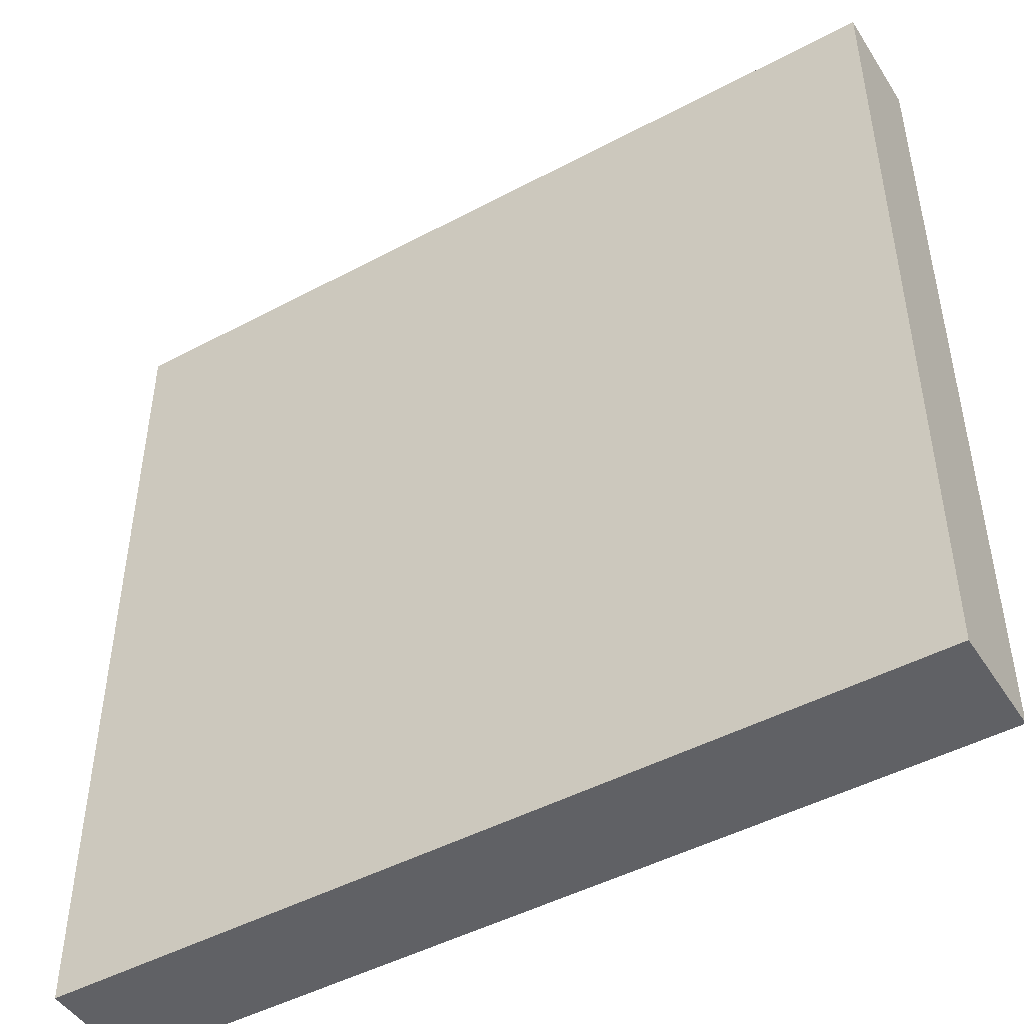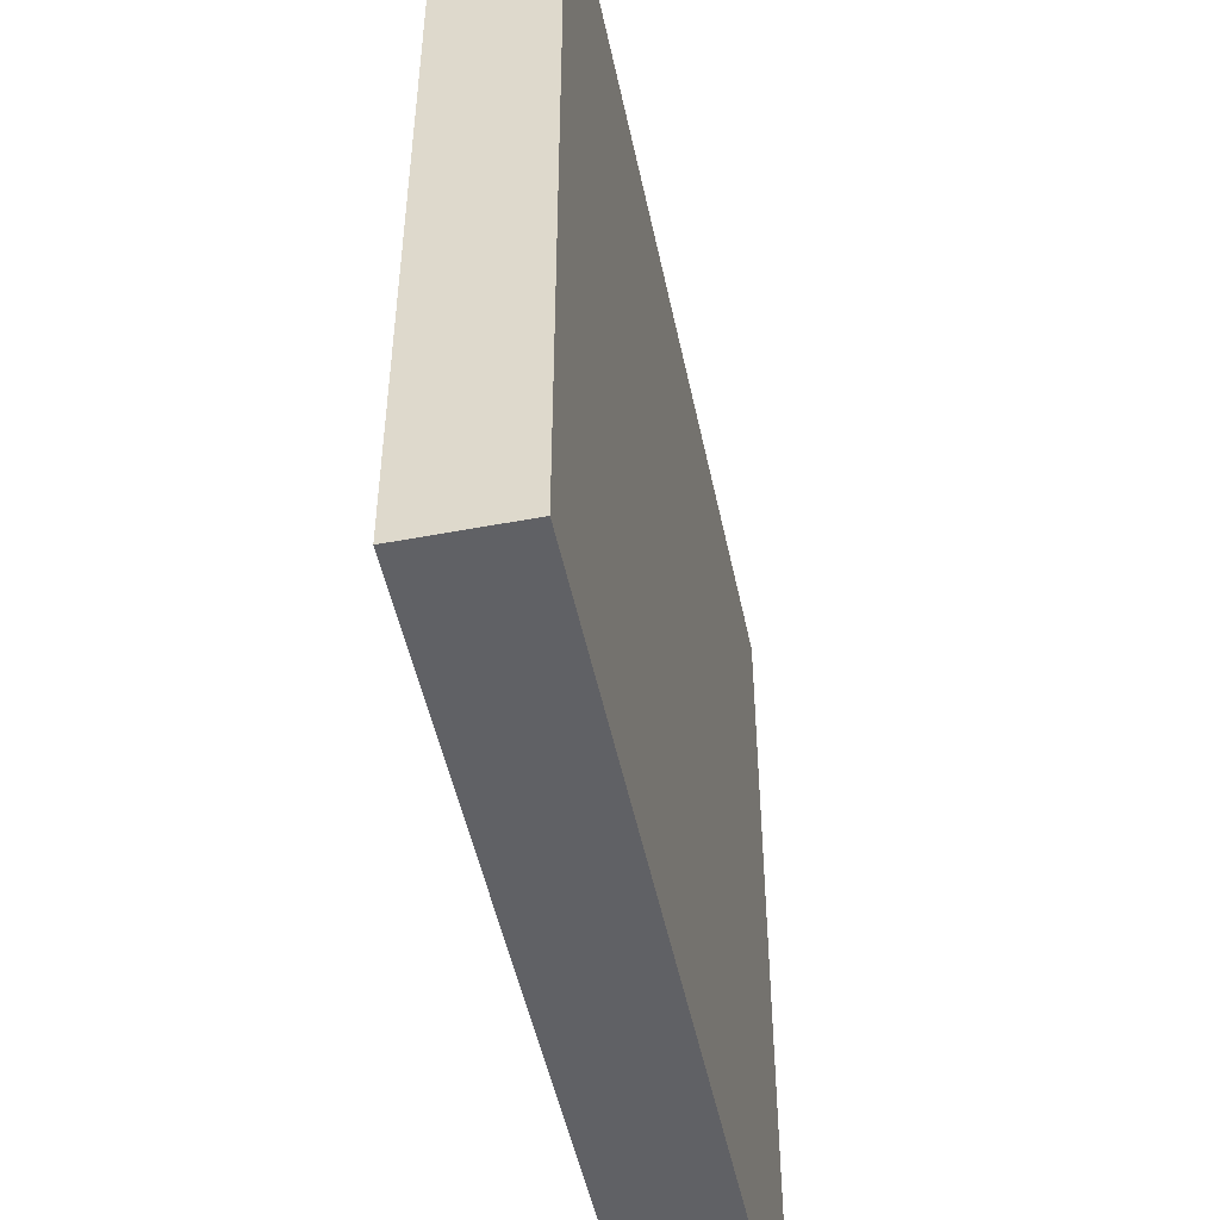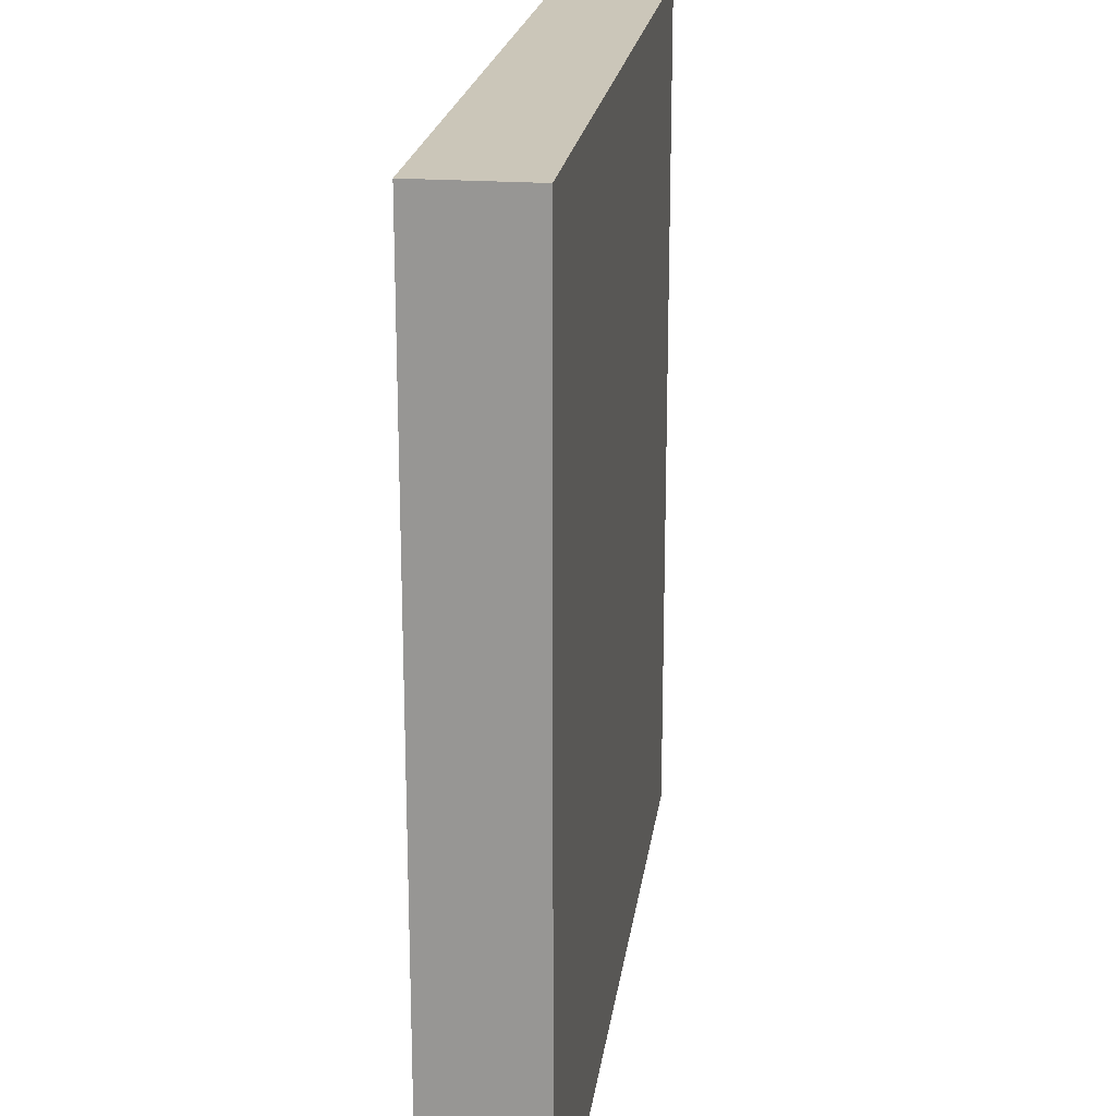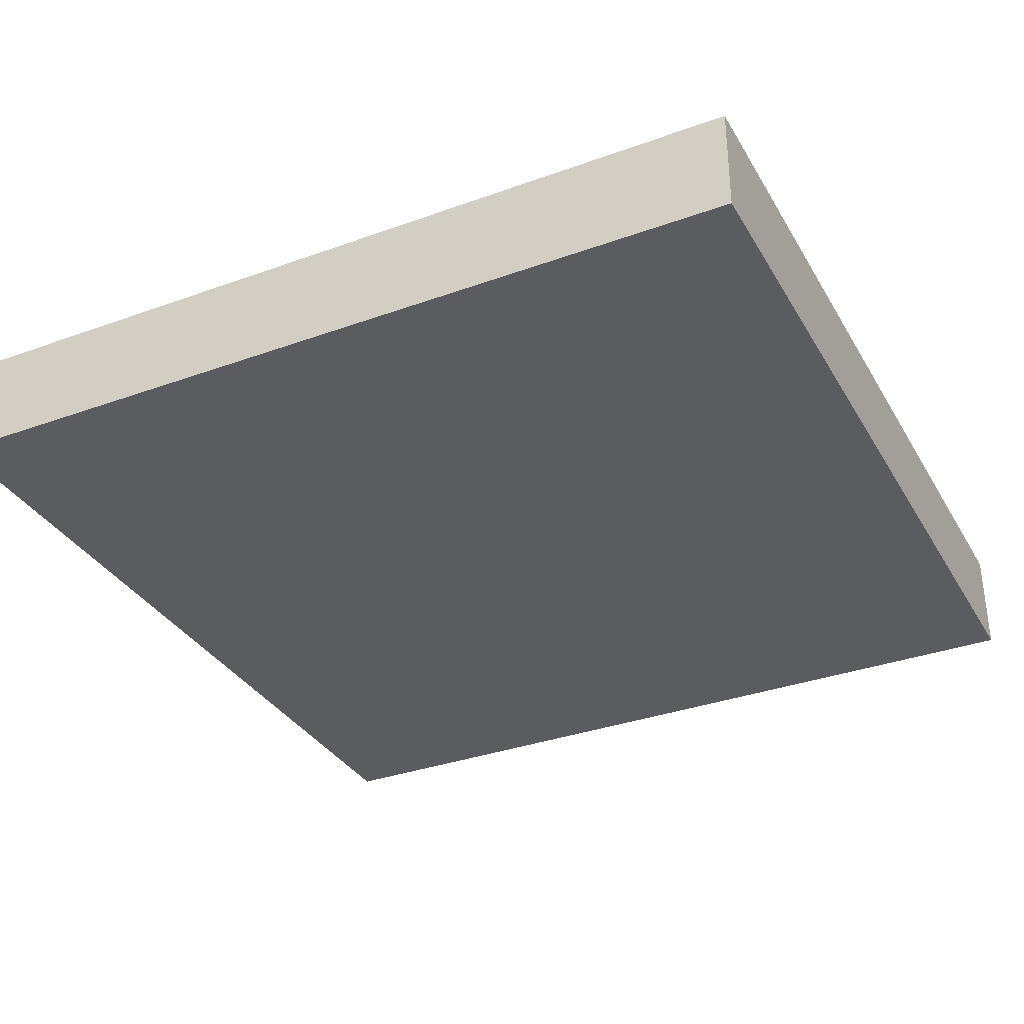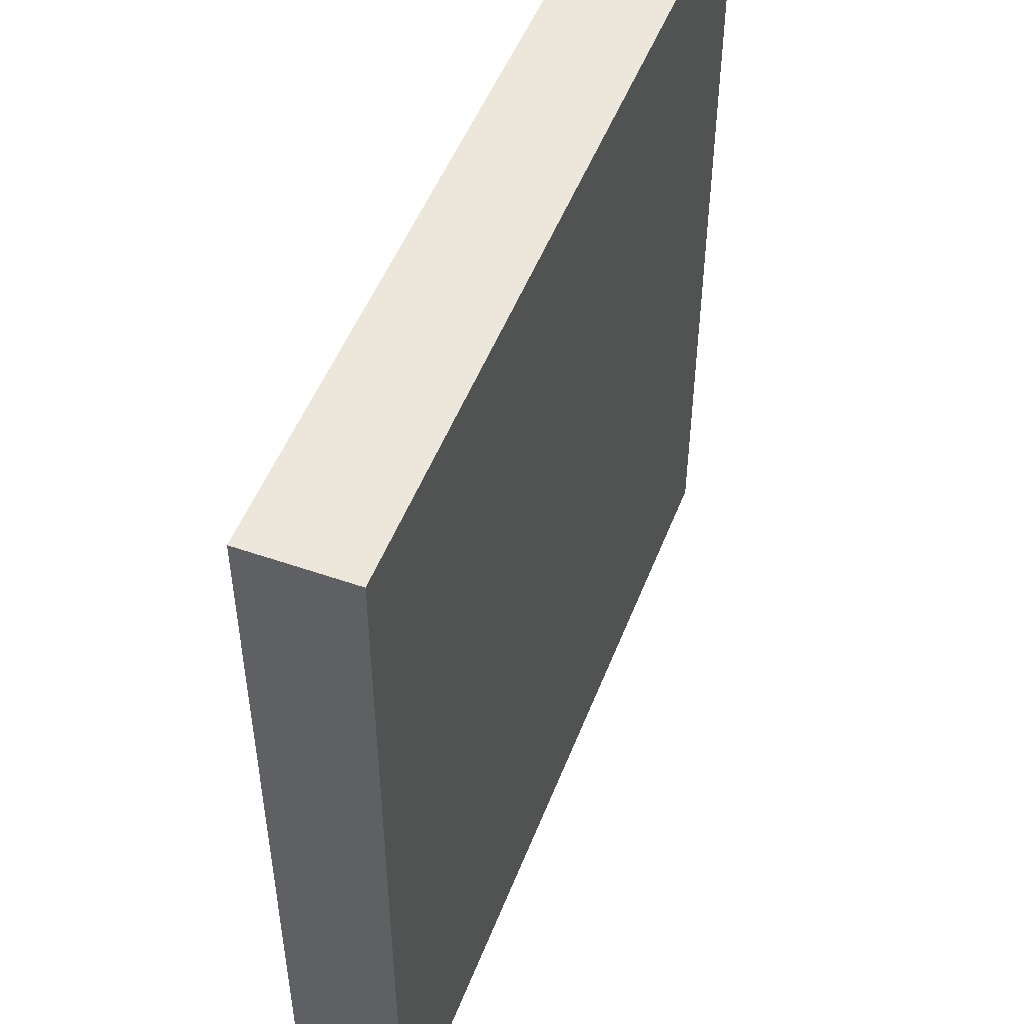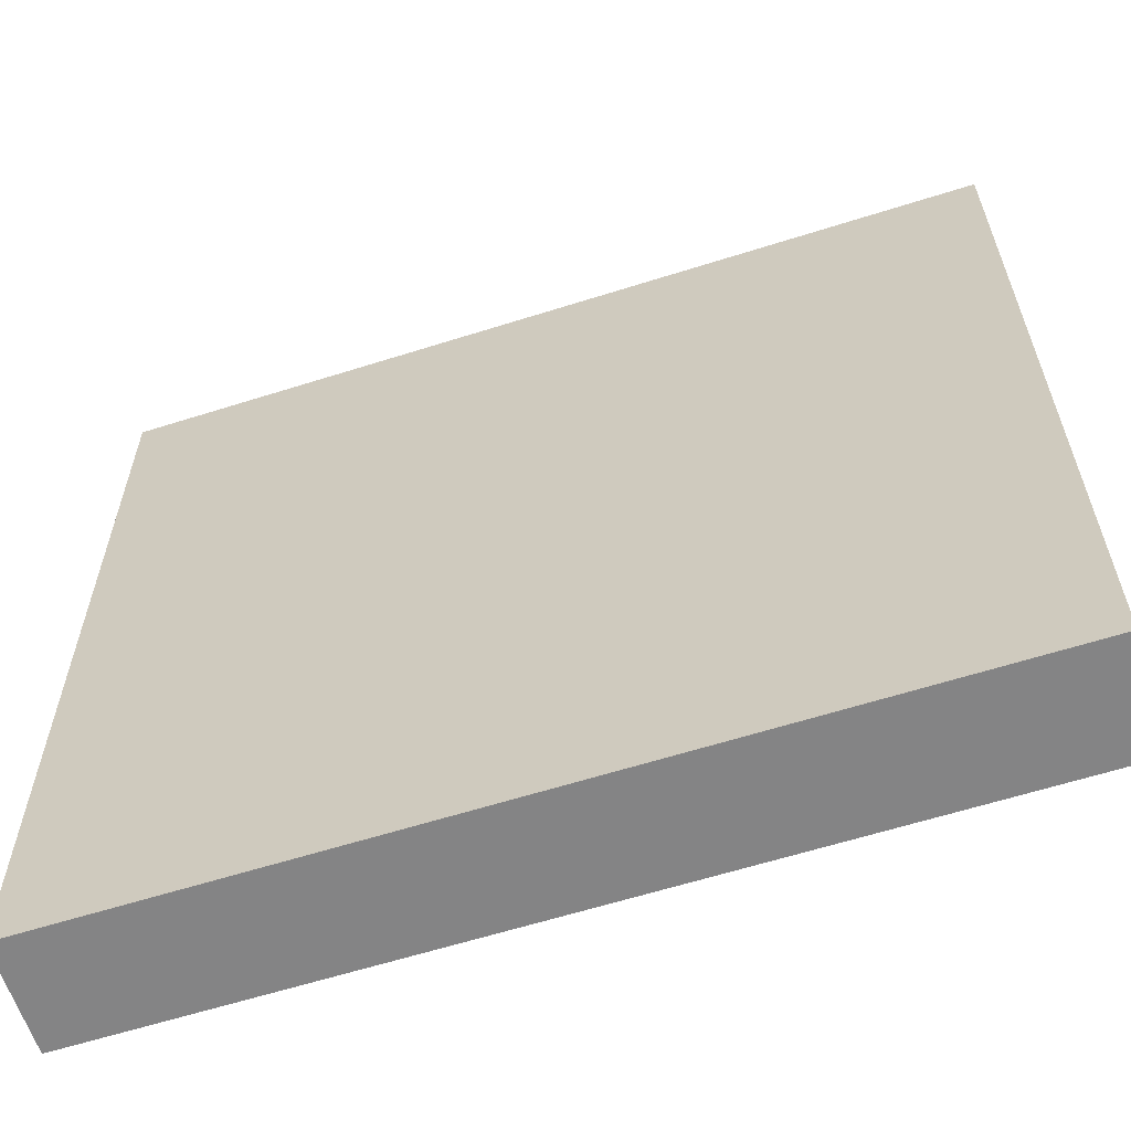
<metadata>
{"format":"obj","ext":"obj","renderer":"f3d","projection":"perspective","resolution":1024,"background":"white","views":[{"elev":-47.2,"azim":-148.9,"up":"+Z"},{"elev":-50.1,"azim":101.8,"up":"+Z"},{"elev":20.8,"azim":-82.4,"up":"+Z"},{"elev":-33.8,"azim":-63.8,"up":"+Y"},{"elev":50.7,"azim":110.9,"up":"+Z"},{"elev":-61.5,"azim":-162.1,"up":"+Z"}]}
</metadata>
<code>
o Cube.004
v 1 1 -1
v 1 1 1
v -1 1 1
v -1 1 -1
v 1 0.75 -1
v 1 0.75 1
v -1 0.75 1
v -1 0.75 -1
f 1 2 3 4
f 1 5 6 2
f 2 6 7 3
f 1 4 8 5
f 4 3 7 8
f 5 8 7 6

</code>
